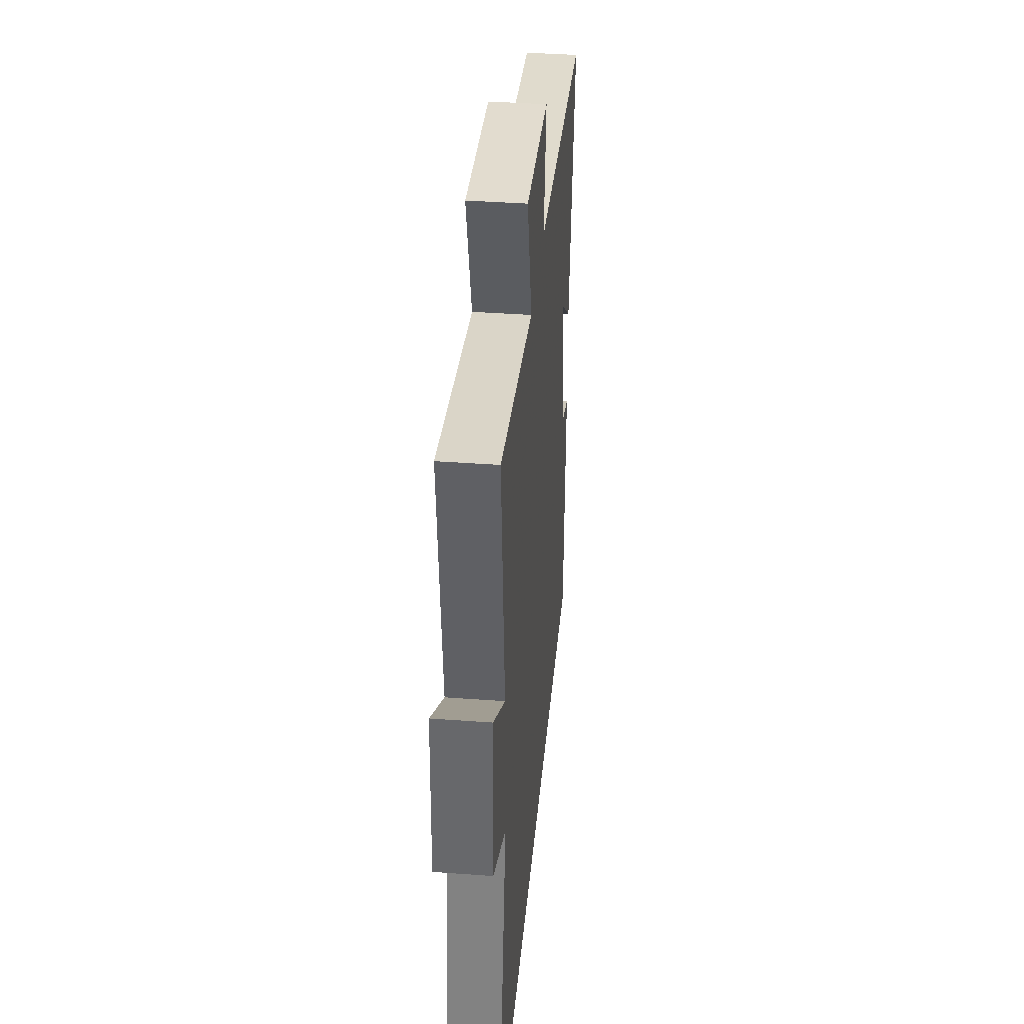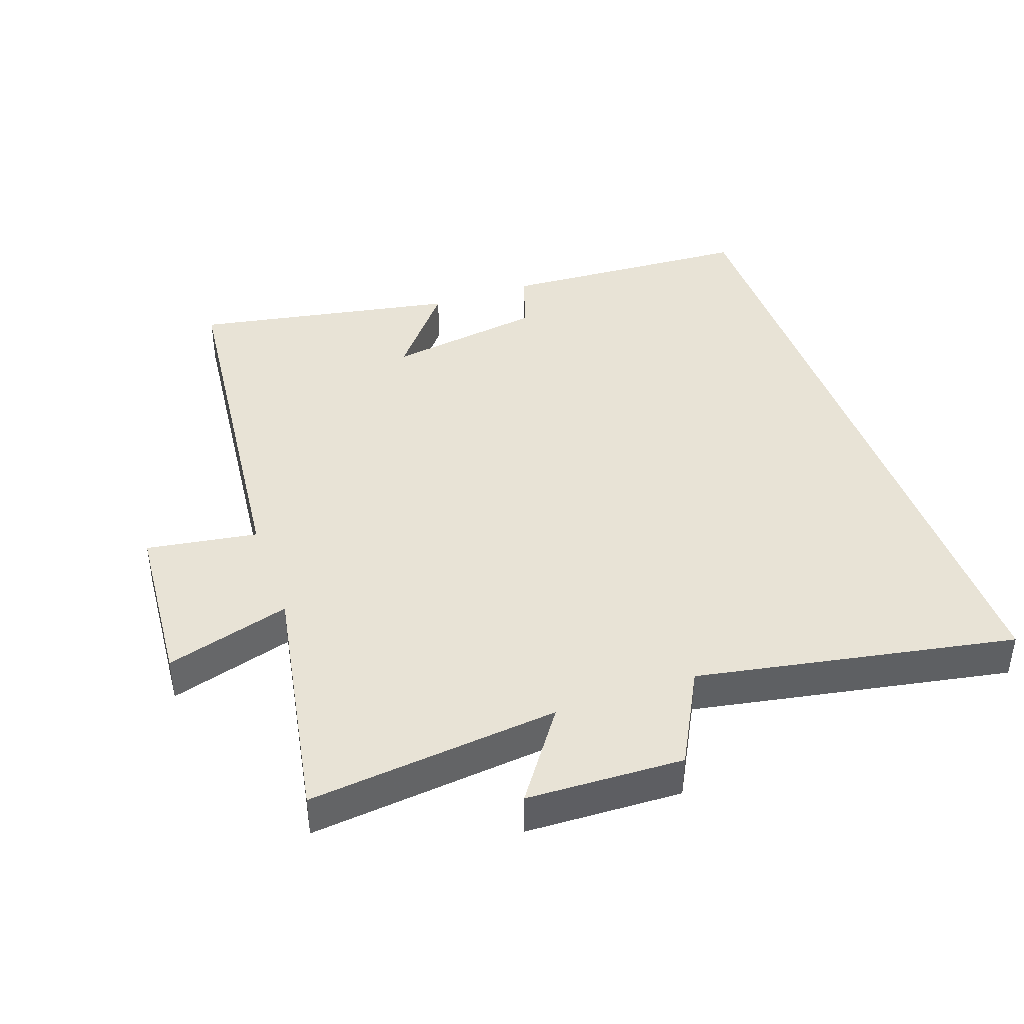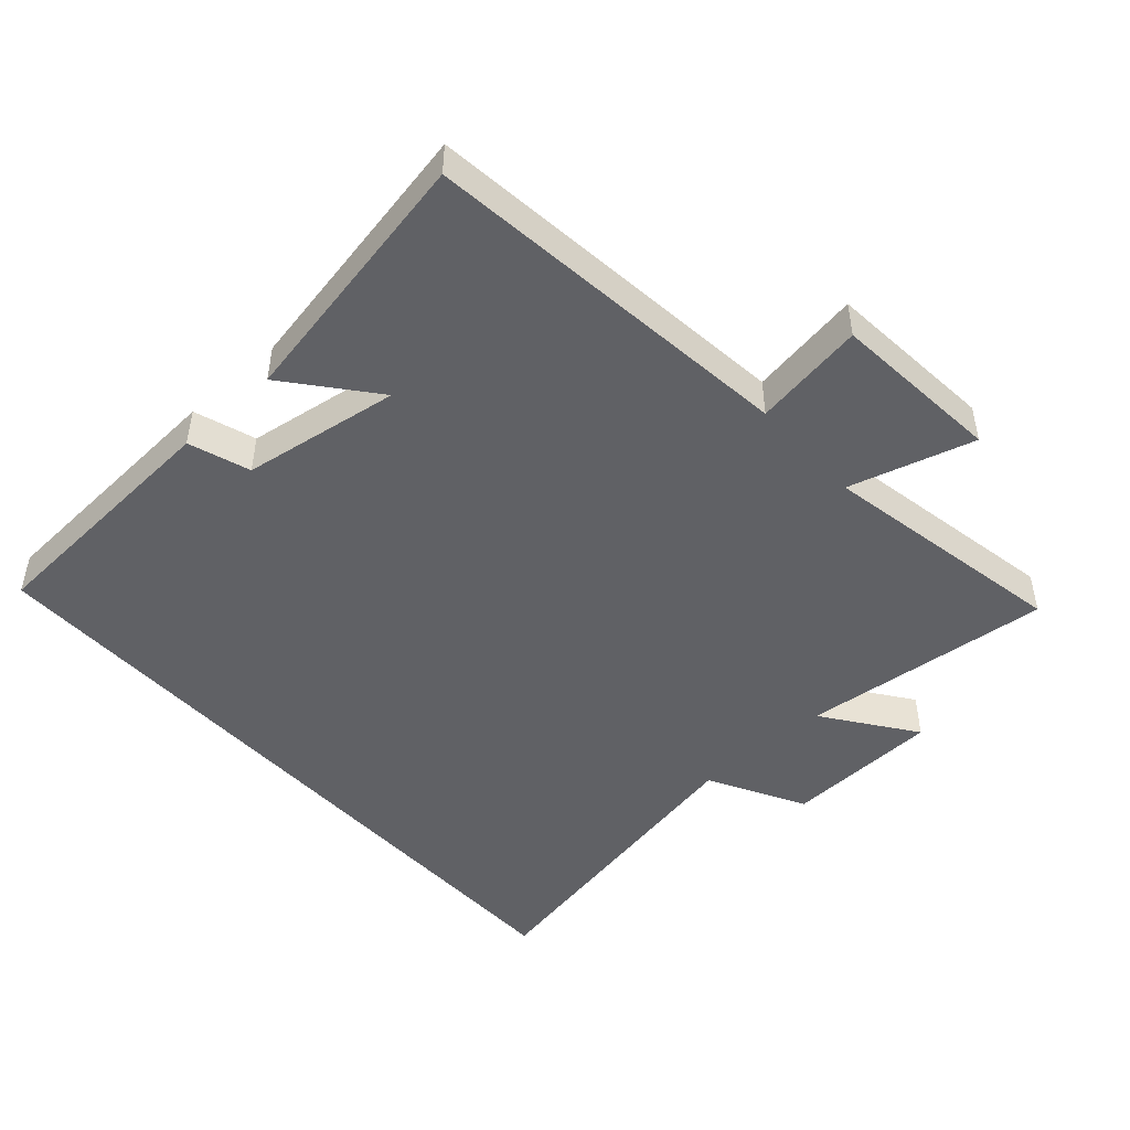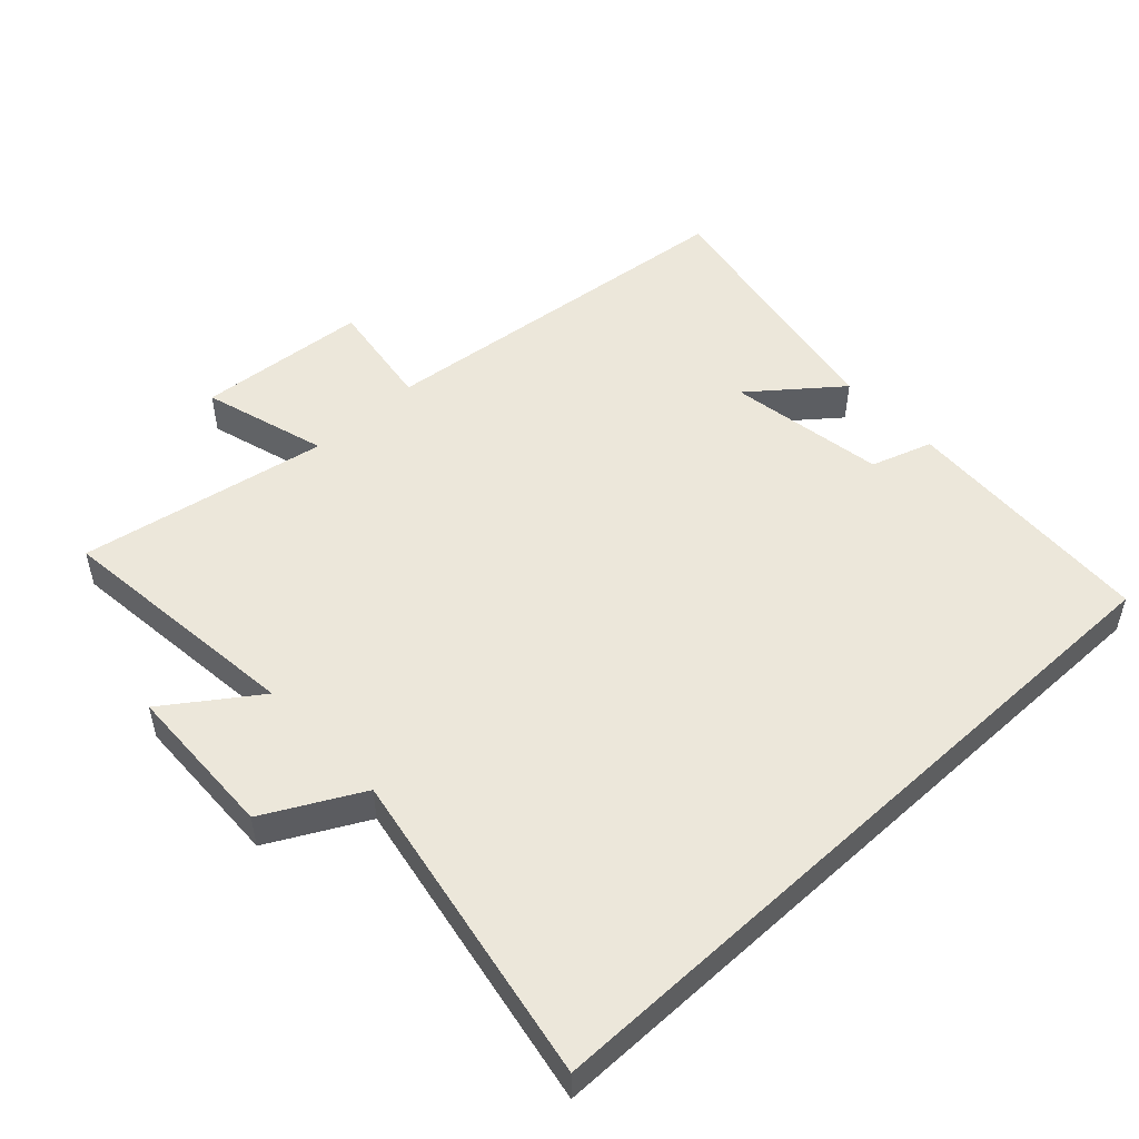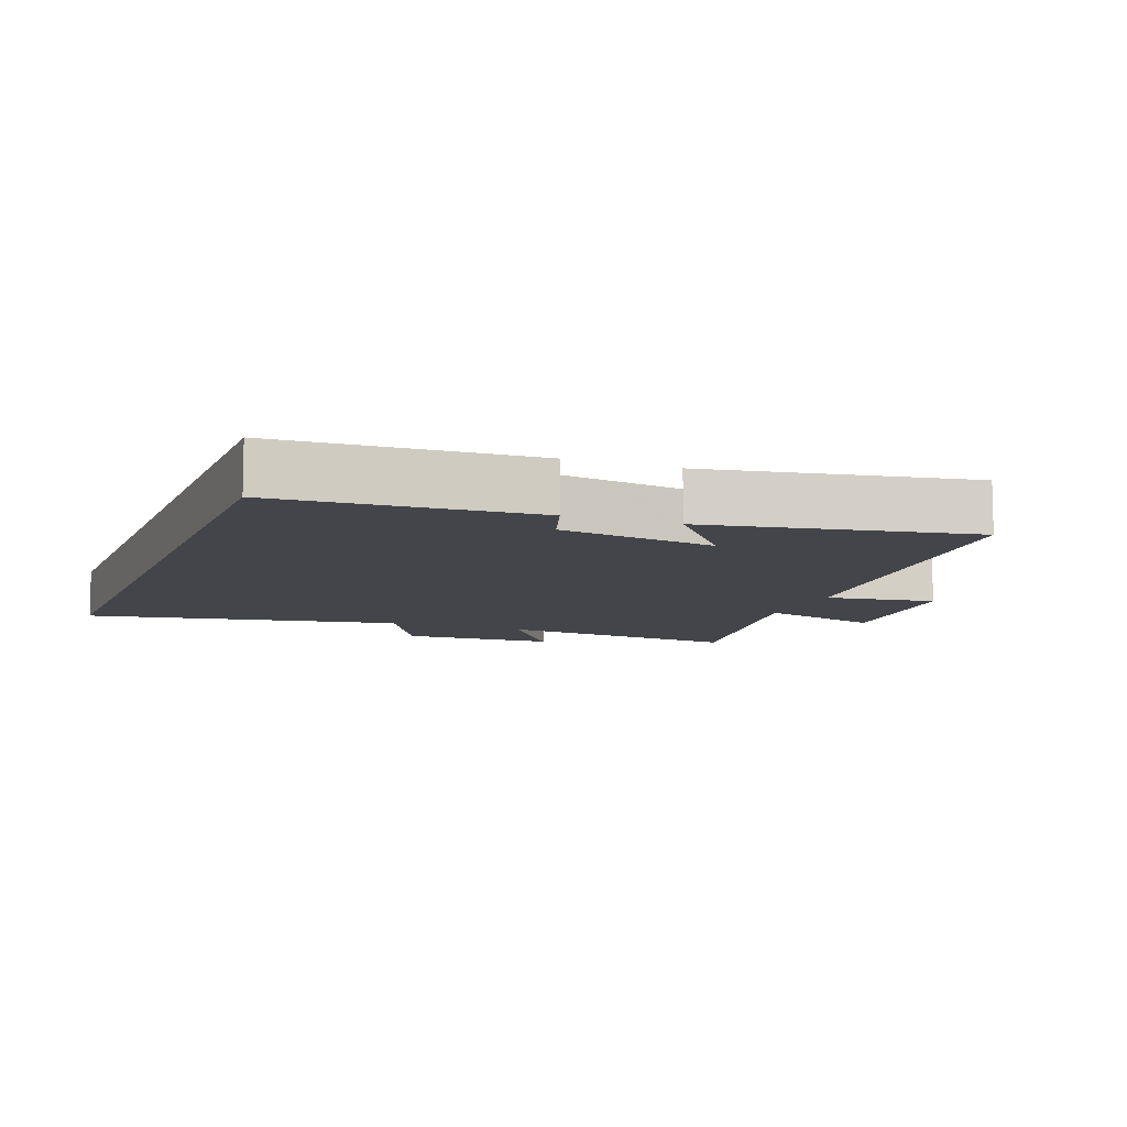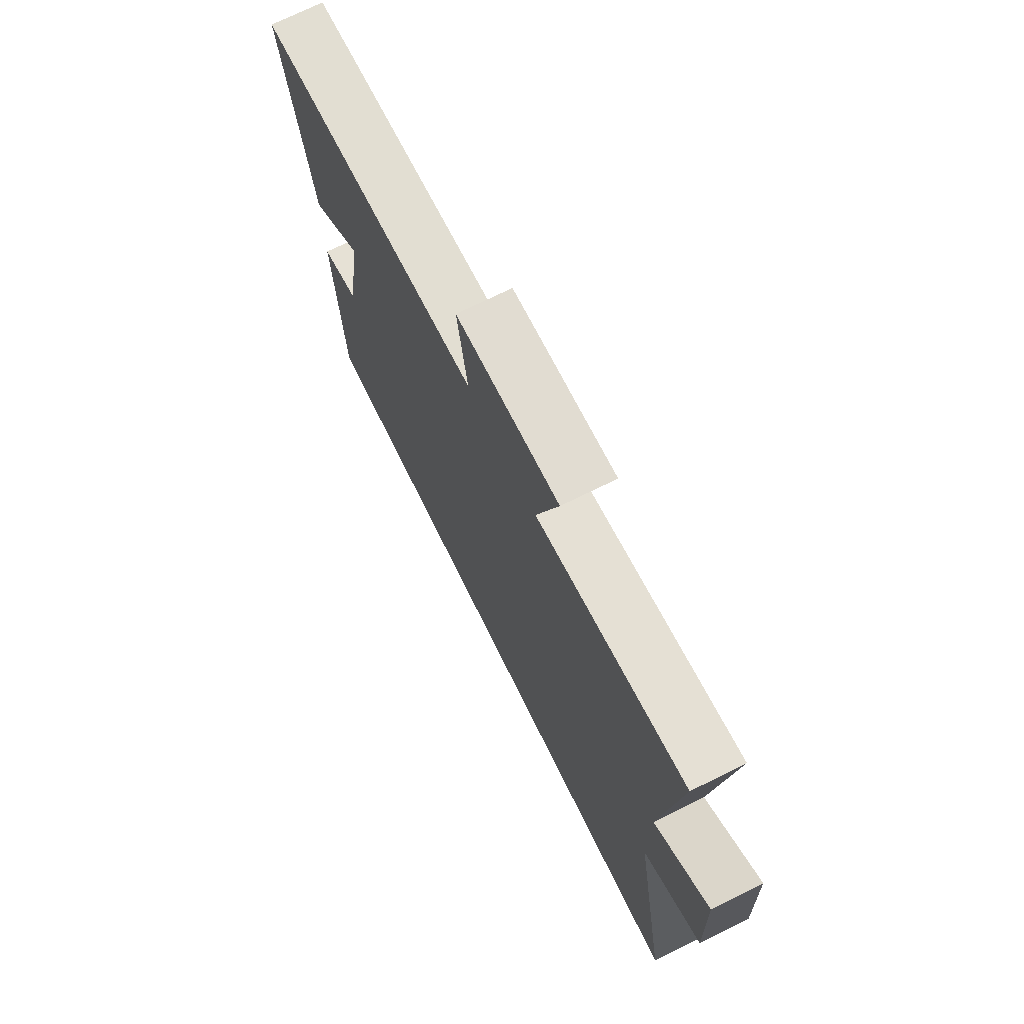
<metadata>
{"format":"obj","ext":"obj","renderer":"f3d","projection":"perspective","resolution":1024,"background":"white","views":[{"elev":39.0,"azim":95.3,"up":"+Z"},{"elev":41.4,"azim":70.7,"up":"+Y"},{"elev":-48.0,"azim":-47.7,"up":"+Y"},{"elev":51.0,"azim":137.0,"up":"+Y"},{"elev":-9.2,"azim":-111.0,"up":"+Y"},{"elev":72.3,"azim":63.7,"up":"+Z"}]}
</metadata>
<code>
v 0.587 0.07 -0.5
v -0.48 0.07 -0.5
v -0.5 0.07 -0.117
v -0.408 0.07 -0.087
v -0.37 0.07 0.149
v -0.5 0.07 0.045
v -0.571 0.07 0.441
v -0.008 0.07 0.5
v -0.033 0.07 0.667
v 0.223 0.07 0.687
v 0.168 0.07 0.5
v 0.541 0.07 0.566
v 0.5 0.07 0.19
v 0.636 0.07 0.286
v 0.644 0.07 0.052
v 0.5 0.07 -0.024
v 0.587 0 -0.5
v -0.48 0 -0.5
v -0.5 0 -0.117
v -0.408 0 -0.087
v -0.37 0 0.149
v -0.5 0 0.045
v -0.571 0 0.441
v -0.008 0 0.5
v -0.033 0 0.667
v 0.223 0 0.687
v 0.168 0 0.5
v 0.541 0 0.566
v 0.5 0 0.19
v 0.636 0 0.286
v 0.644 0 0.052
v 0.5 0 -0.024
f 13 14 15 16
f 11 12 13
f 11 13 16
f 8 9 10 11
f 5 6 7 8
f 11 16 1
f 8 11 1
f 5 8 1
f 4 5 1
f 1 2 3 4
f 32 31 30 29
f 29 28 27
f 32 29 27
f 27 26 25 24
f 24 23 22 21
f 17 32 27
f 17 27 24
f 17 24 21
f 17 21 20
f 20 19 18 17
f 1 17 18 2
f 2 18 19 3
f 3 19 20 4
f 4 20 21 5
f 5 21 22 6
f 6 22 23 7
f 7 23 24 8
f 8 24 25 9
f 9 25 26 10
f 10 26 27 11
f 11 27 28 12
f 12 28 29 13
f 13 29 30 14
f 14 30 31 15
f 15 31 32 16
f 16 32 17 1

</code>
